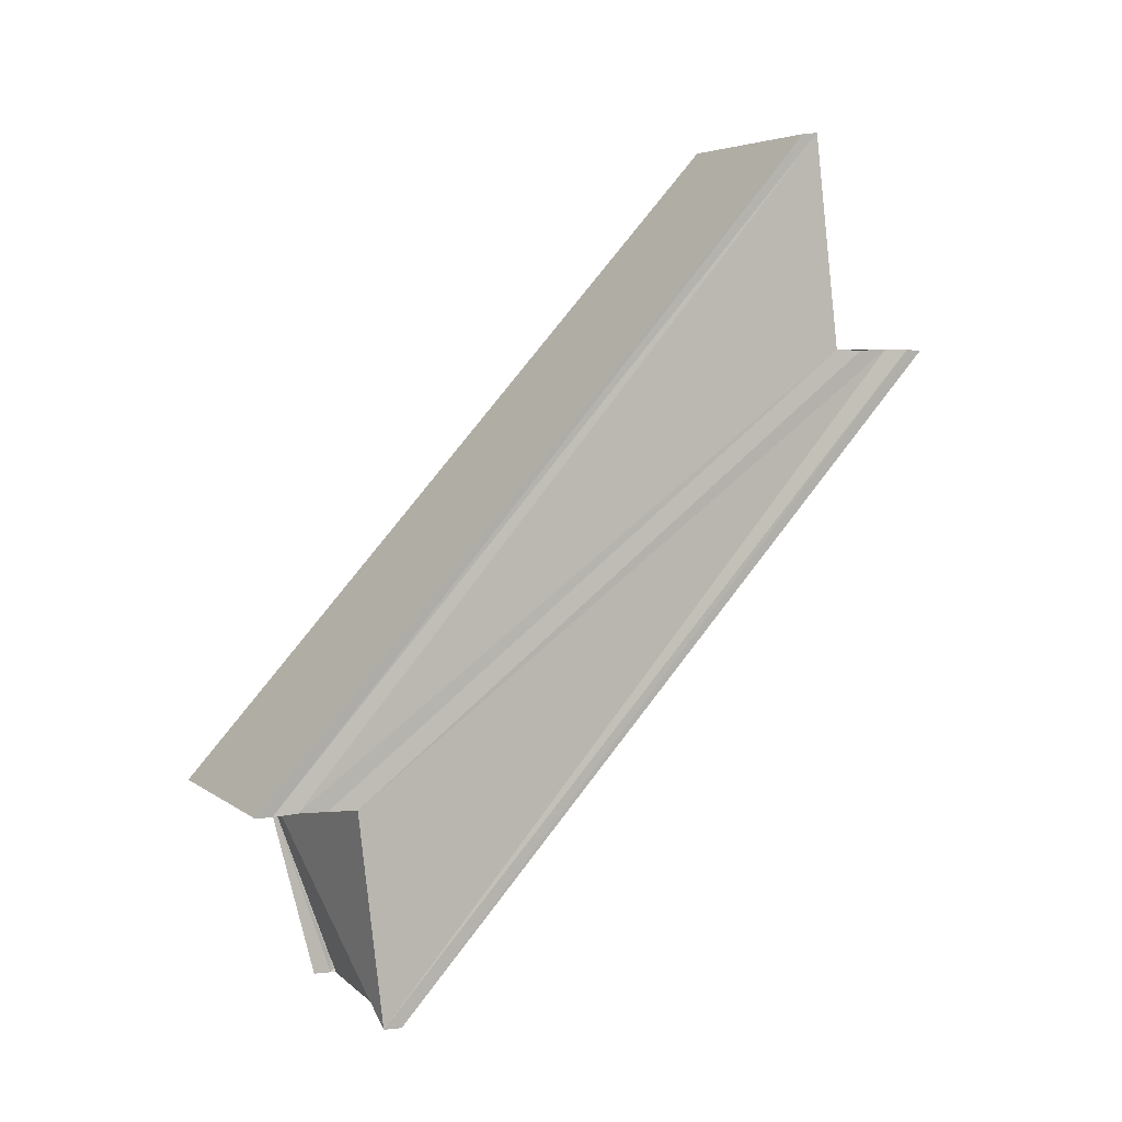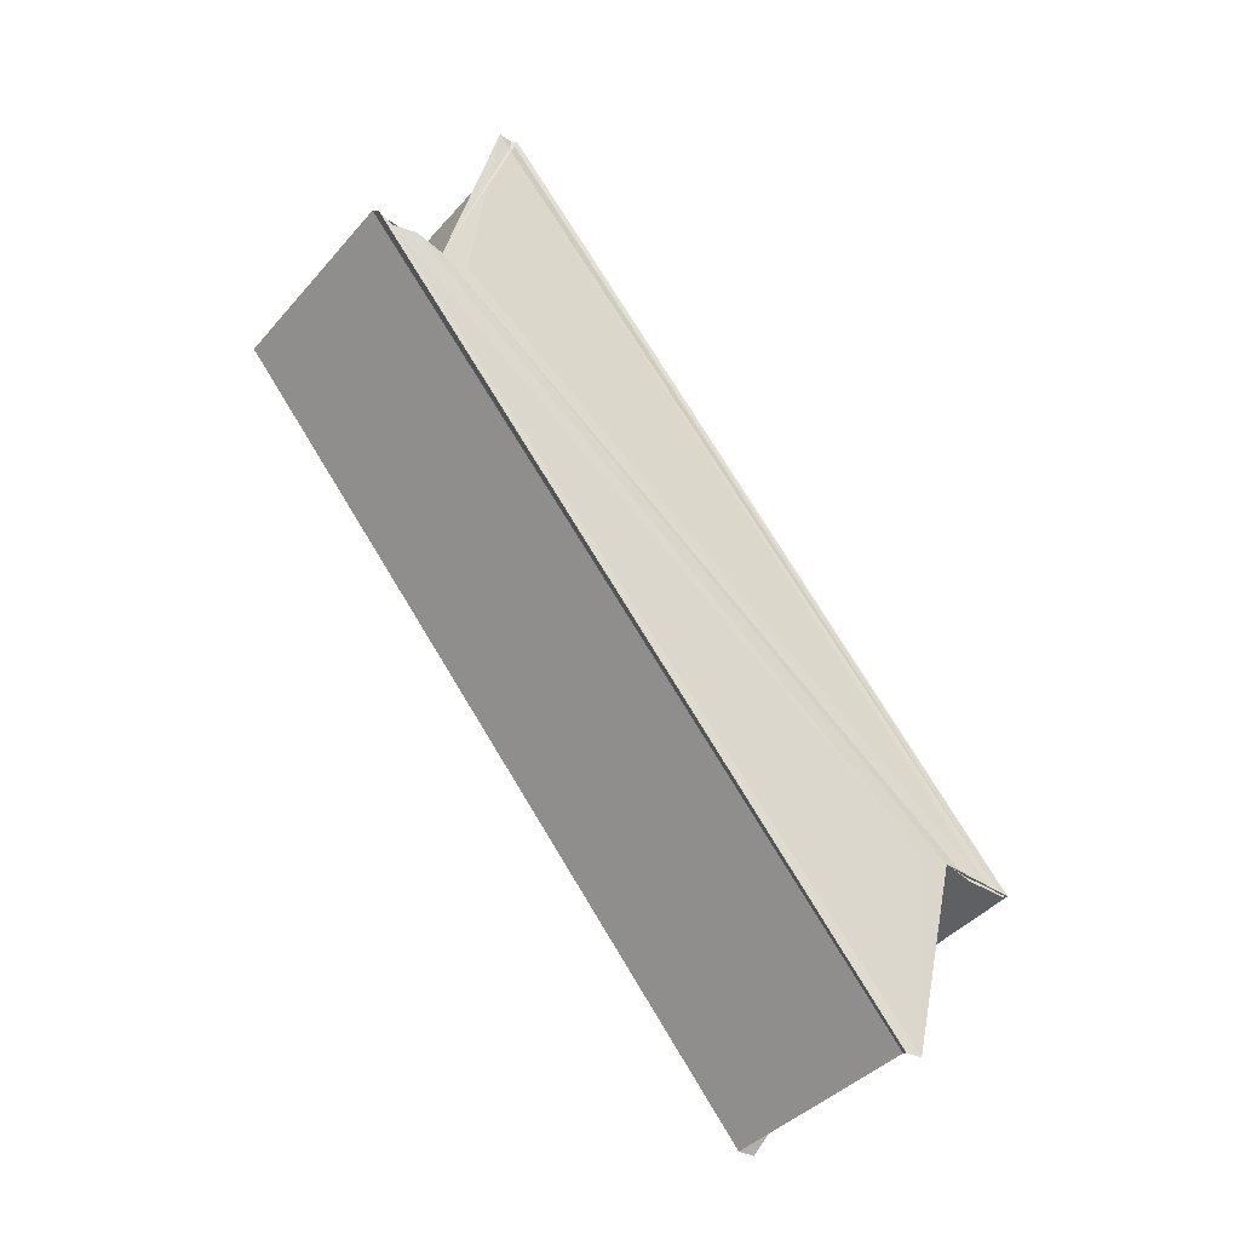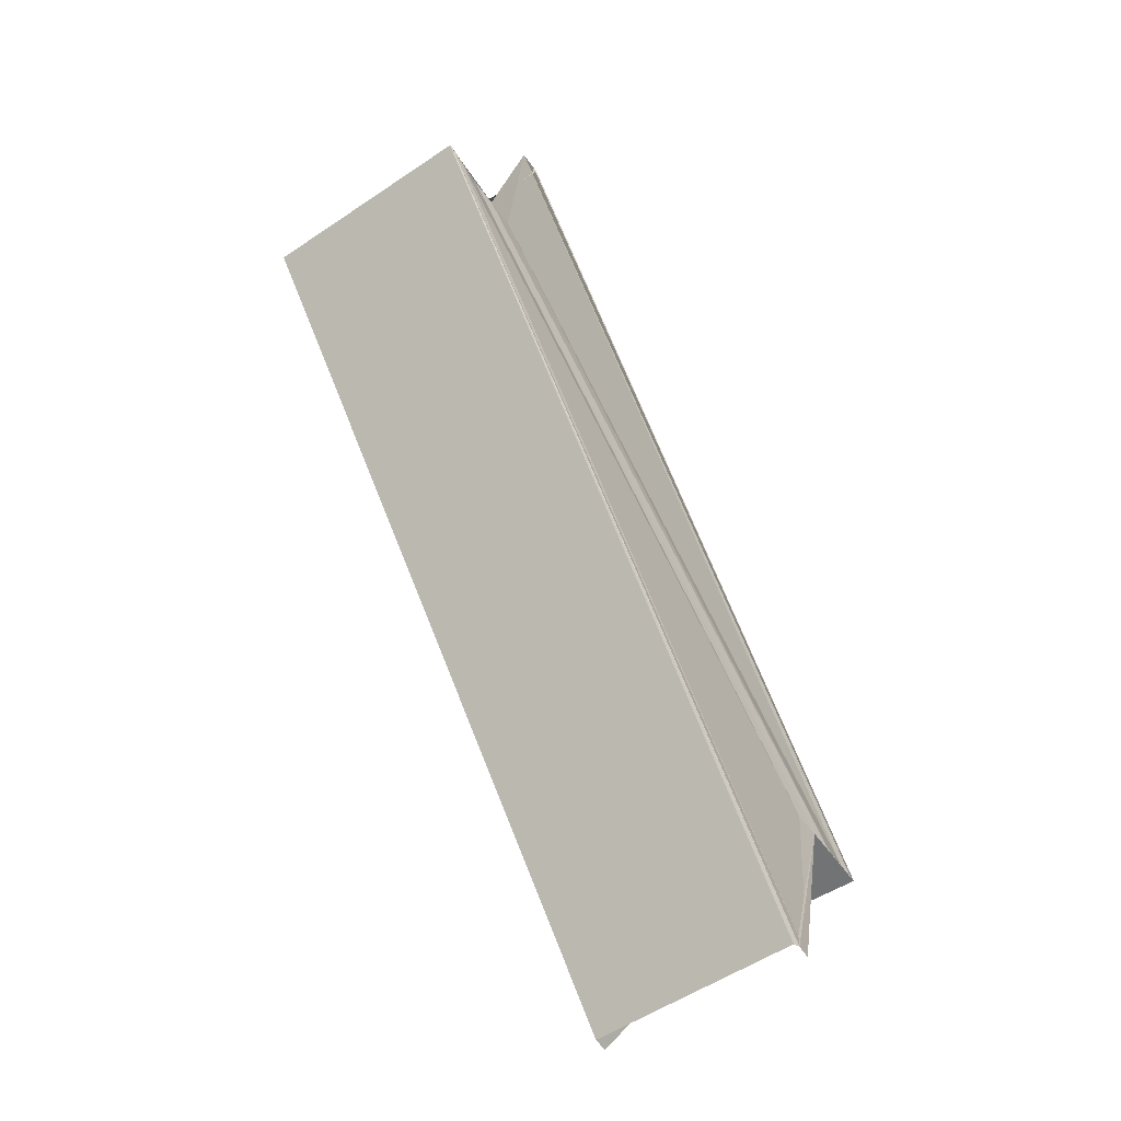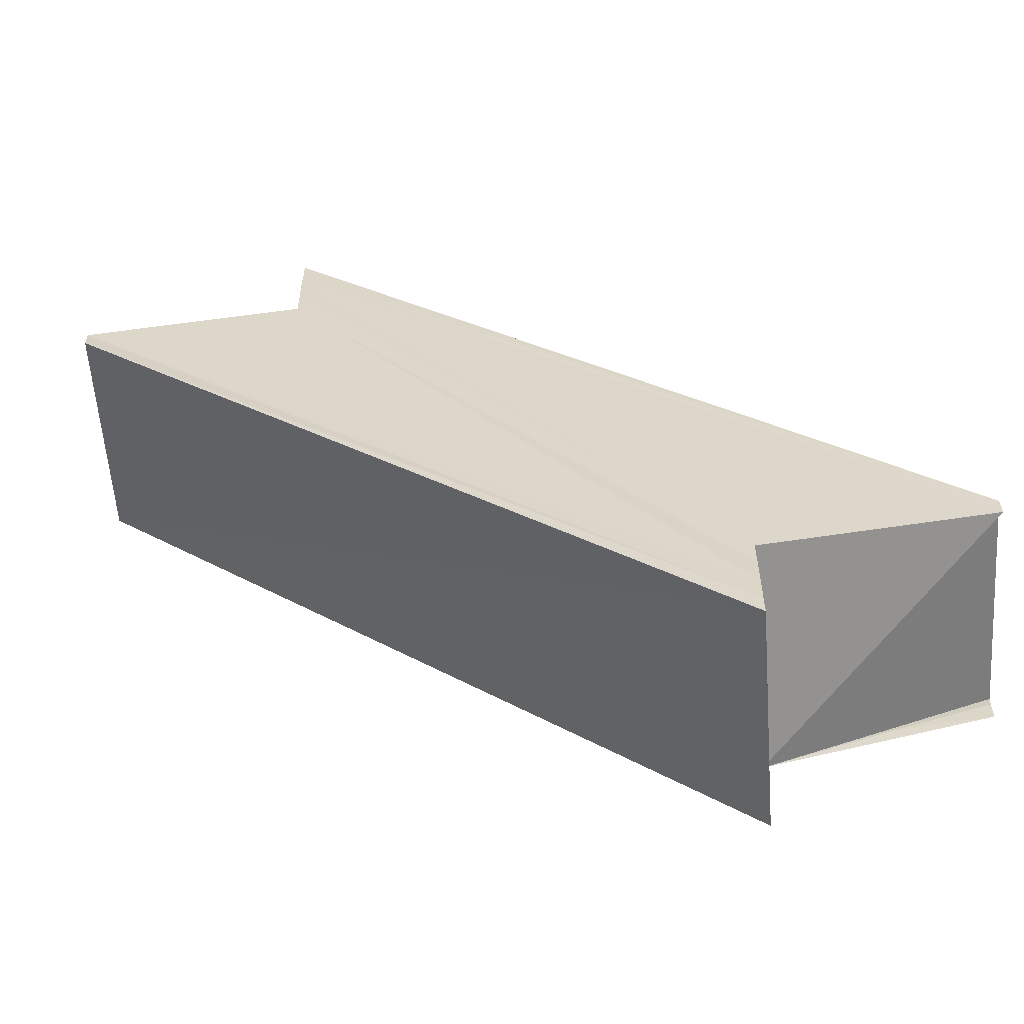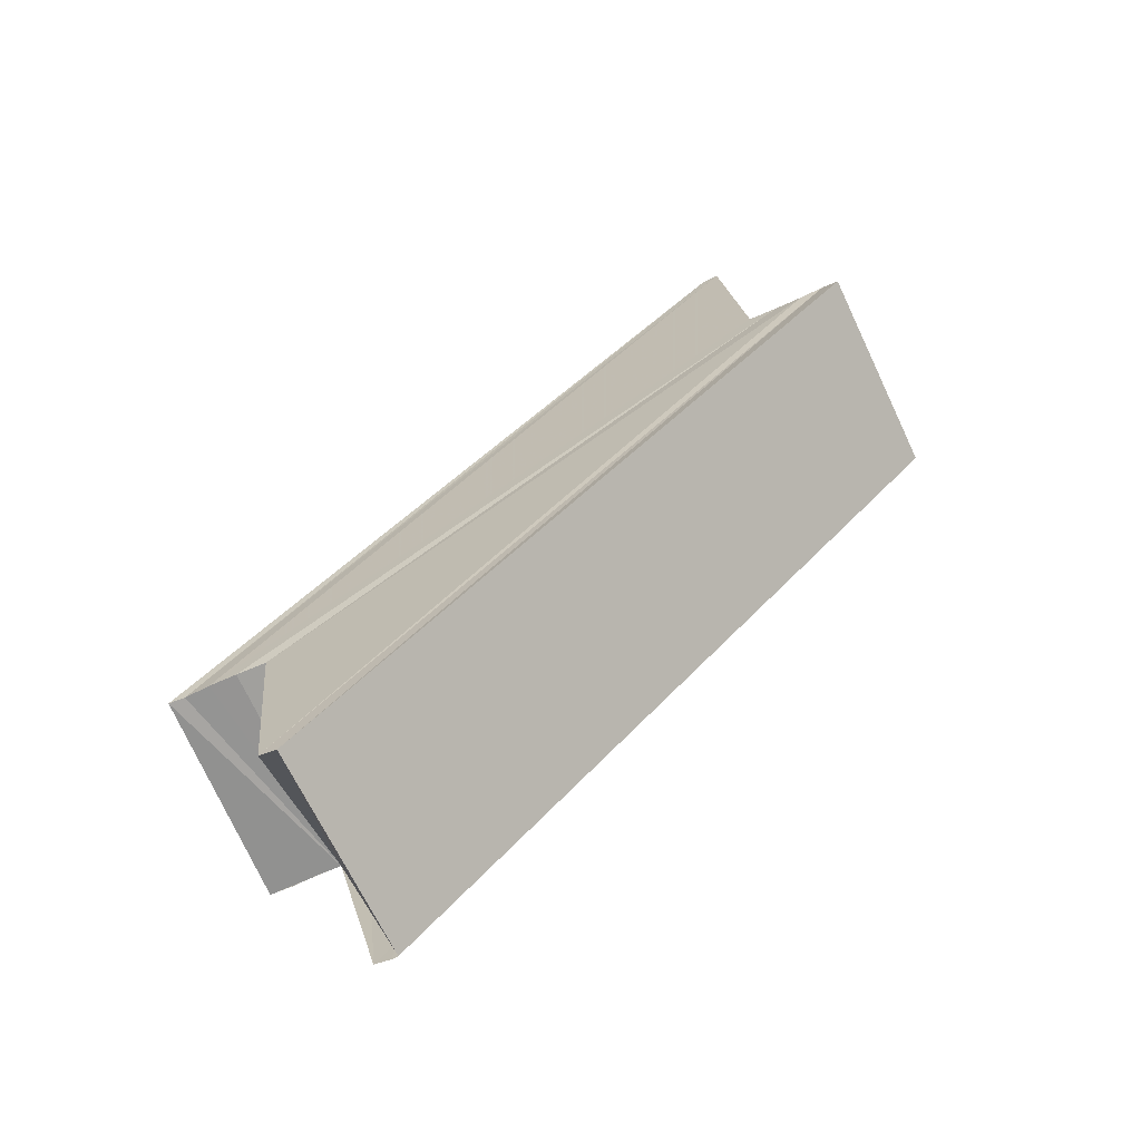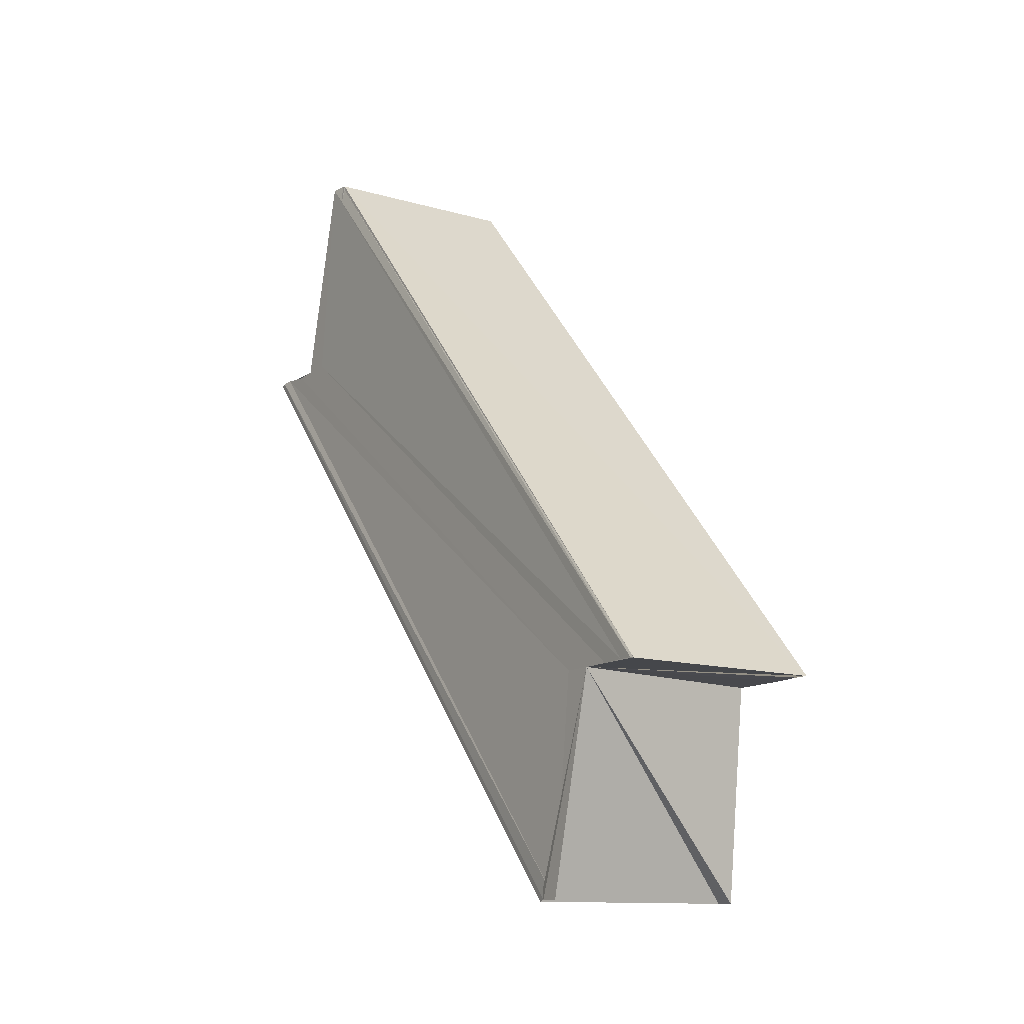
<metadata>
{"format":"obj","ext":"obj","renderer":"f3d","projection":"perspective","resolution":1024,"background":"white","views":[{"elev":4.9,"azim":-113.8,"up":"+Y"},{"elev":-42.5,"azim":52.0,"up":"+Y"},{"elev":-55.6,"azim":34.0,"up":"+Y"},{"elev":-57.9,"azim":-85.1,"up":"+Z"},{"elev":-68.6,"azim":-66.0,"up":"+Y"},{"elev":-12.1,"azim":146.5,"up":"+Y"}]}
</metadata>
<code>
o 15875
v 2245 1865 7.303
v 2245 1865 7.302
v 2245 1865 7.33
v 2245 1865 7.329
v 2245 1865 7.301
v 2245 1865 7.327
v 2245 1865 7.3
v 2245 1865 7.3
v 2245 1865 7.327
v 2245 1865 7.327
v 2245 1865 7.327
v 2245 1865 7.33
v 2245 1865 7.3
v 2245 1865 7.326
v 2245 1865 7.327
v 2245 1865 7.327
v 2245 1865 7.327
v 2245 1865 7.33
v 2245 1865 7.327
v 2245 1865 7.326
v 2245 1865 7.329
v 2245 1865 7.33
v 2245 1865 7.331
v 2245 1865 7.332
v 2245 1865 7.333
v 2245 1865 7.333
v 2245 1865 7.331
v 2245 1865 7.305
v 2245 1865 7.332
v 2245 1865 7.306
v 2245 1865 7.333
v 2245 1865 7.333
v 2245 1865 7.307
v 2245 1865 7.307
v 2245 1865 7.306
v 2245 1865 7.307
v 2245 1865 7.333
v 2245 1865 7.303
v 2245 1865 7.306
v 2245 1865 7.307
v 2245 1865 7.307
v 2245 1865 7.303
v 2245 1865 7.306
v 2245 1865 7.307
v 2245 1865 7.306
v 2245 1865 7.307
v 2245 1865 7.332
v 2245 1865 7.333
v 2245 1865 7.305
v 2245 1865 7.303
v 2245 1865 7.331
v 2245 1865 7.306
v 2245 1865 7.33
v 2245 1865 7.305
v 2245 1865 7.329
v 2245 1865 7.303
v 2245 1865 7.327
v 2245 1865 7.302
v 2245 1865 7.327
v 2245 1865 7.301
v 2245 1865 7.3
v 2245 1865 7.301
v 2245 1865 7.302
v 2245 1865 7.327
v 2245 1865 7.303
v 2245 1865 7.329
v 2245 1865 7.305
v 2245 1865 7.33
v 2245 1865 7.306
v 2245 1865 7.331
v 2245 1865 7.307
v 2245 1865 7.332
v 2245 1865 7.3
v 2245 1865 7.3
v 2245 1865 7.326
v 2245 1865 7.3
v 2245 1865 7.327
v 2245 1865 7.301
v 2245 1865 7.302
v 2245 1865 7.307
v 2245 1865 7.307
v 2245 1865 7.333
v 2245 1865 7.307
v 2245 1865 7.333
v 2245 1865 7.303
v 2245 1865 7.306
v 2245 1865 7.305
v 2245 1865 7.33
v 2245 1865 7.327
v 2245 1865 7.329
f 1 2 3
f 3 2 4
f 2 5 4
f 4 5 6
f 5 7 6
f 7 8 9
f 10 7 11
f 12 4 10
f 11 13 14
f 12 15 14
f 12 16 17
f 18 19 15
f 18 20 16
f 18 21 22
f 3 22 23
f 3 23 24
f 3 24 25
f 3 25 26
f 27 1 3
f 28 1 27
f 29 28 27
f 30 28 29
f 31 30 29
f 32 33 31
f 34 35 31
f 36 34 37
f 38 28 39
f 38 40 41
f 42 43 40
f 38 44 45
f 42 46 44
f 47 44 48
f 42 49 50
f 51 52 47
f 53 54 51
f 55 56 53
f 57 58 55
f 59 60 57
f 61 62 59
f 62 63 64
f 63 65 66
f 65 67 68
f 67 69 70
f 69 71 72
f 73 74 75
f 75 76 77
f 1 76 13
f 1 78 76
f 1 79 78
f 1 50 79
f 80 81 82
f 82 83 84
f 85 86 87
f 88 89 90

</code>
